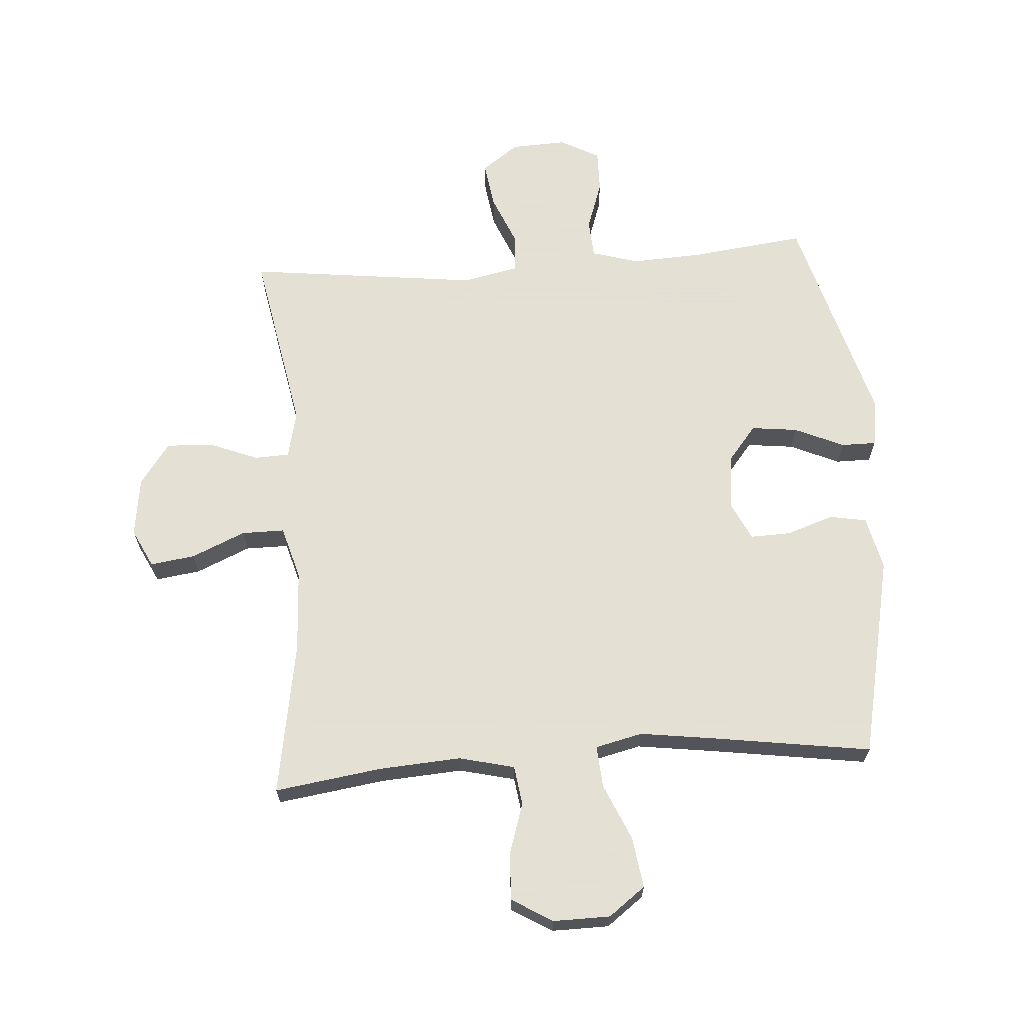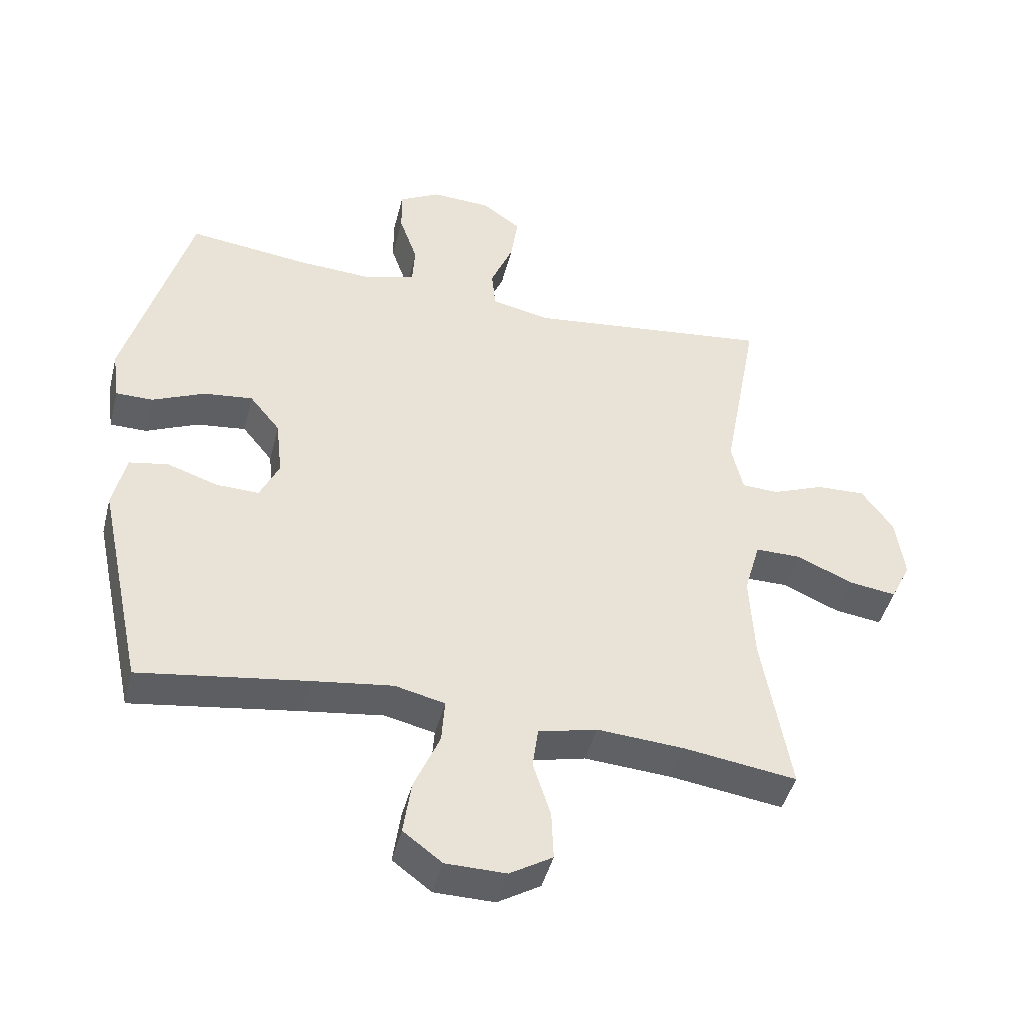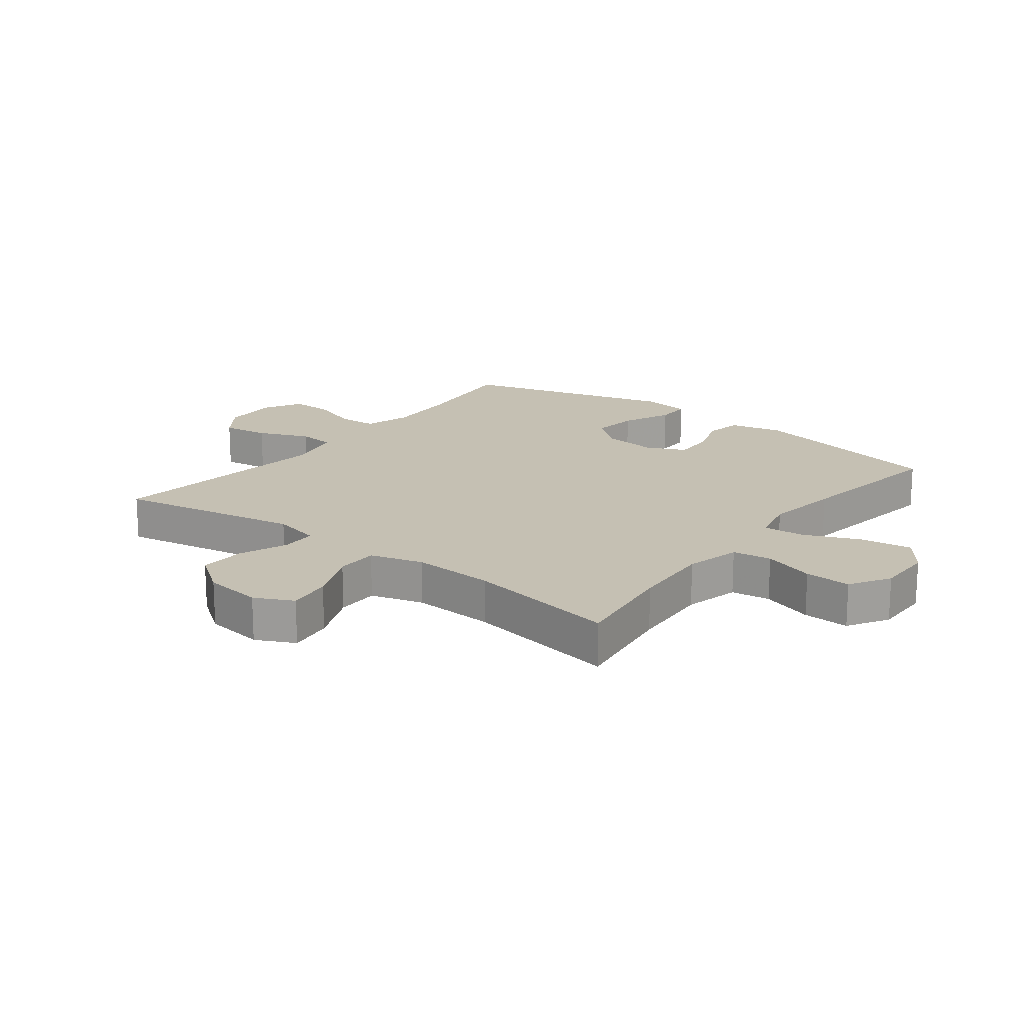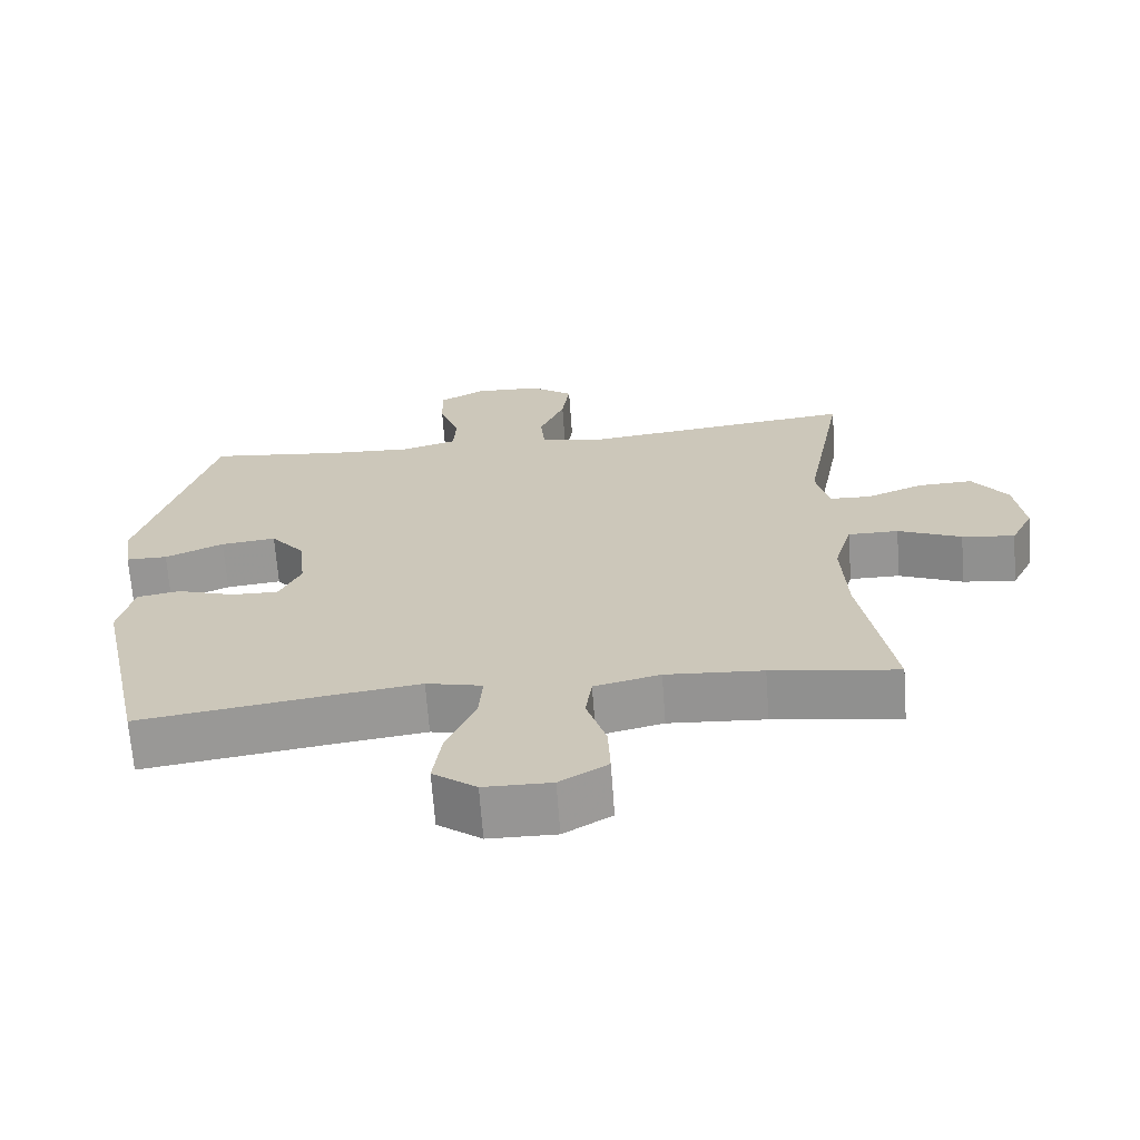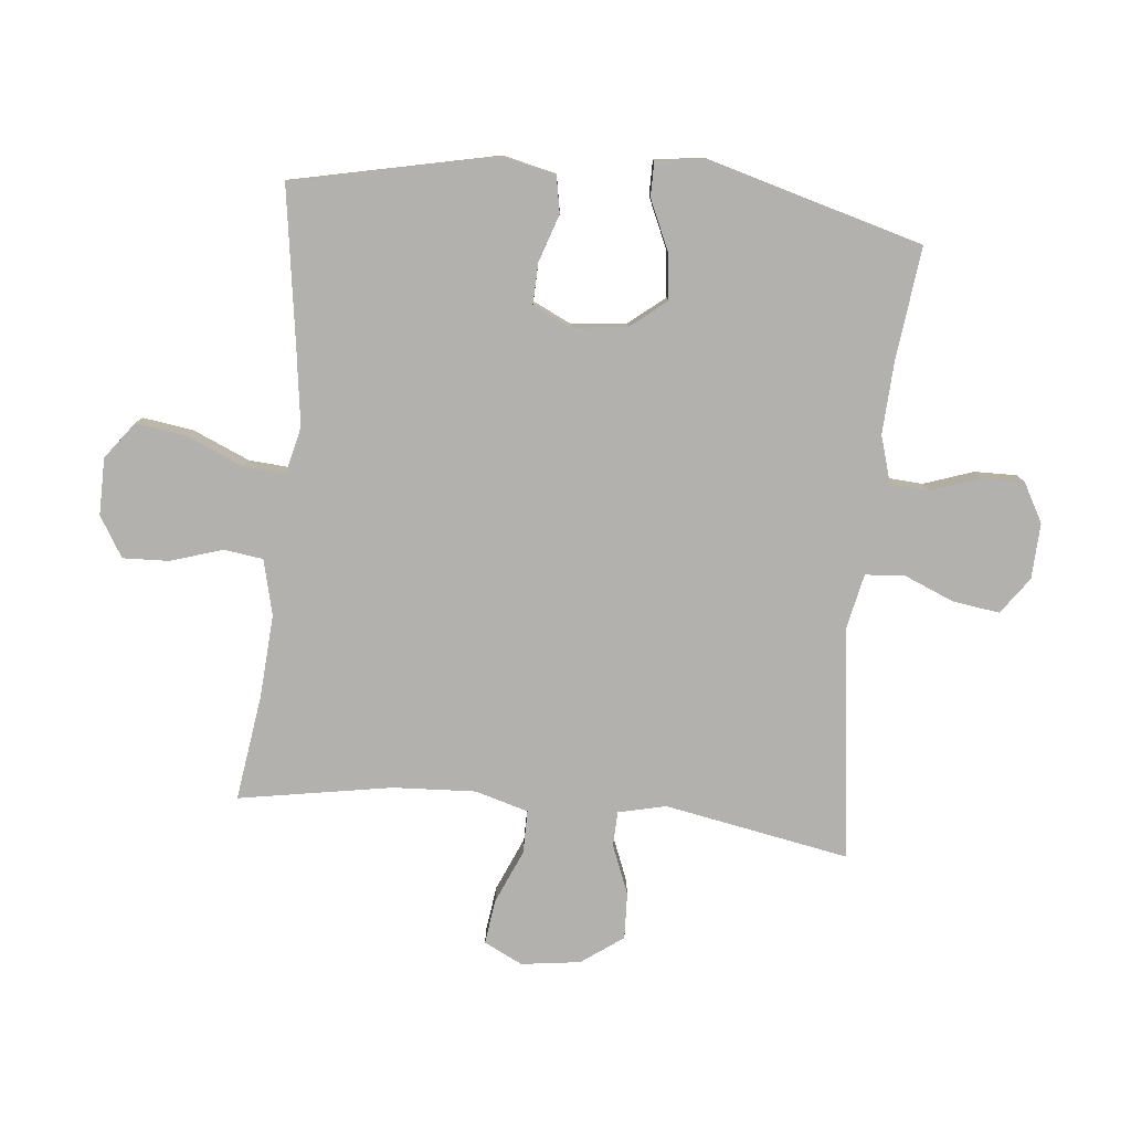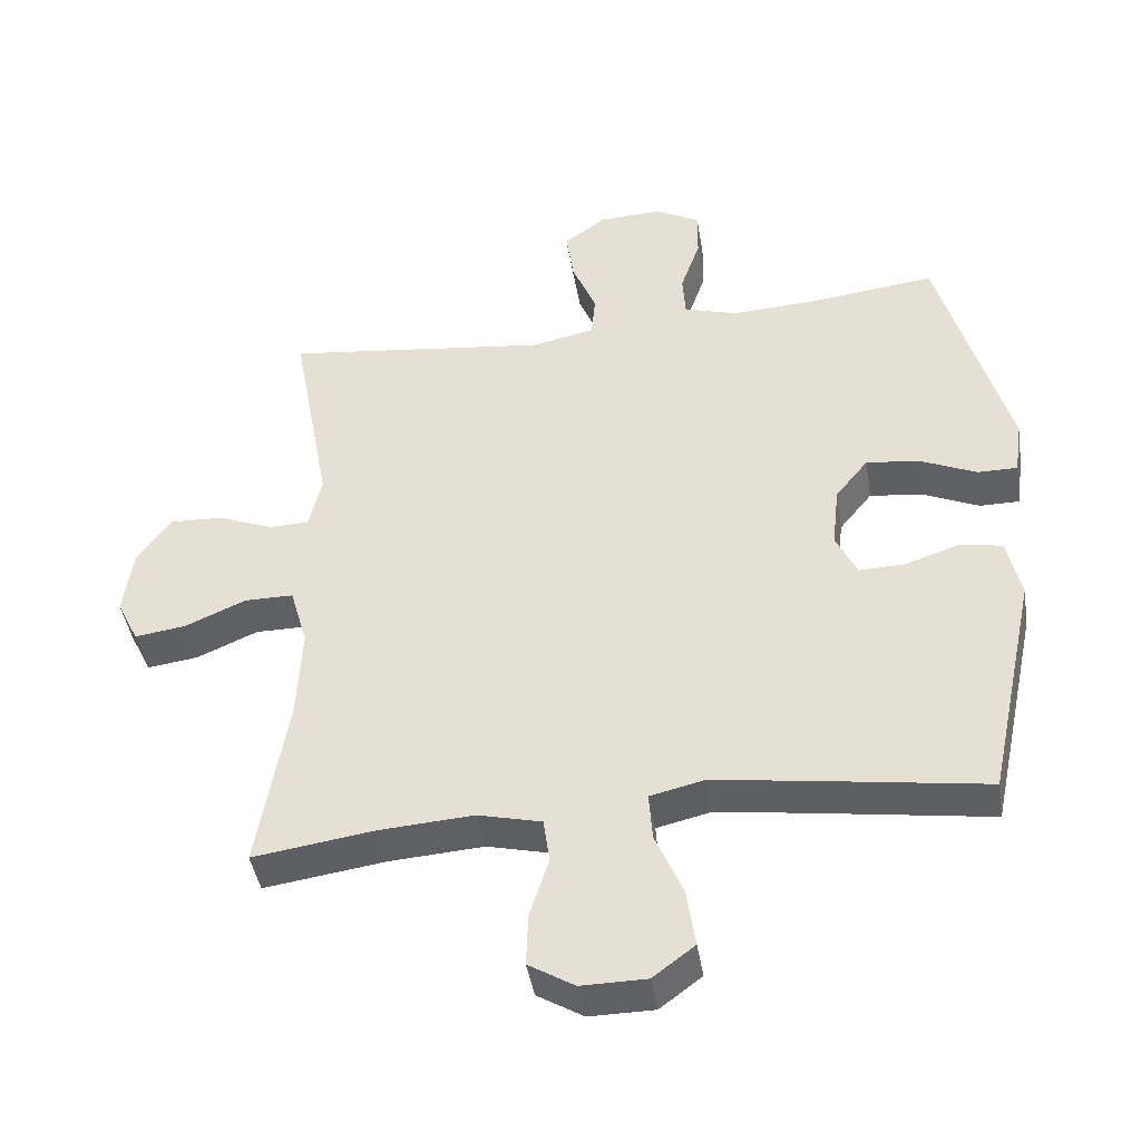
<metadata>
{"format":"obj","ext":"obj","renderer":"f3d","projection":"perspective","resolution":1024,"background":"white","views":[{"elev":66.2,"azim":175.9,"up":"+Y"},{"elev":-44.9,"azim":-14.1,"up":"+Z"},{"elev":18.1,"azim":127.6,"up":"+Y"},{"elev":-67.6,"azim":4.2,"up":"+Z"},{"elev":-79.3,"azim":-95.7,"up":"+Y"},{"elev":-43.0,"azim":-170.9,"up":"+Z"}]}
</metadata>
<code>
v 0.5 0.07 -0.5
v 0.325 0.07 -0.475
v 0.191 0.07 -0.466
v 0.1 0.07 -0.488
v 0.091 0.07 -0.552
v 0.118 0.07 -0.637
v 0.121 0.07 -0.713
v 0.055 0.07 -0.753
v -0.038 0.07 -0.752
v -0.098 0.07 -0.707
v -0.086 0.07 -0.624
v -0.046 0.07 -0.531
v -0.041 0.07 -0.463
v -0.118 0.07 -0.445
v -0.242 0.07 -0.462
v -0.5 0.07 -0.5
v -0.571 0.07 -0.169
v -0.551 0.07 -0.081
v -0.491 0.07 -0.07
v -0.413 0.07 -0.096
v -0.347 0.07 -0.098
v -0.317 0.07 -0.035
v -0.327 0.07 0.055
v -0.374 0.07 0.113
v -0.45 0.07 0.104
v -0.531 0.07 0.068
v -0.588 0.07 0.068
v -0.599 0.07 0.148
v -0.5 0.07 0.5
v -0.315 0.07 0.478
v -0.197 0.07 0.472
v -0.12 0.07 0.495
v -0.116 0.07 0.558
v -0.144 0.07 0.639
v -0.145 0.07 0.708
v -0.081 0.07 0.743
v 0.01 0.07 0.739
v 0.07 0.07 0.696
v 0.059 0.07 0.619
v 0.024 0.07 0.535
v 0.03 0.07 0.473
v 0.12 0.07 0.454
v 0.5 0.07 0.5
v 0.444 0.07 0.198
v 0.462 0.07 0.12
v 0.519 0.07 0.118
v 0.599 0.07 0.15
v 0.675 0.07 0.153
v 0.724 0.07 0.085
v 0.737 0.07 -0.012
v 0.706 0.07 -0.075
v 0.633 0.07 -0.065
v 0.545 0.07 -0.027
v 0.475 0.07 -0.027
v 0.45 0.07 -0.114
v 0.457 0.07 -0.249
v 0.5 0 -0.5
v 0.325 0 -0.475
v 0.191 0 -0.466
v 0.1 0 -0.488
v 0.091 0 -0.552
v 0.118 0 -0.637
v 0.121 0 -0.713
v 0.055 0 -0.753
v -0.038 0 -0.752
v -0.098 0 -0.707
v -0.086 0 -0.624
v -0.046 0 -0.531
v -0.041 0 -0.463
v -0.118 0 -0.445
v -0.242 0 -0.462
v -0.5 0 -0.5
v -0.571 0 -0.169
v -0.551 0 -0.081
v -0.491 0 -0.07
v -0.413 0 -0.096
v -0.347 0 -0.098
v -0.317 0 -0.035
v -0.327 0 0.055
v -0.374 0 0.113
v -0.45 0 0.104
v -0.531 0 0.068
v -0.588 0 0.068
v -0.599 0 0.148
v -0.5 0 0.5
v -0.315 0 0.478
v -0.197 0 0.472
v -0.12 0 0.495
v -0.116 0 0.558
v -0.144 0 0.639
v -0.145 0 0.708
v -0.081 0 0.743
v 0.01 0 0.739
v 0.07 0 0.696
v 0.059 0 0.619
v 0.024 0 0.535
v 0.03 0 0.473
v 0.12 0 0.454
v 0.5 0 0.5
v 0.444 0 0.198
v 0.462 0 0.12
v 0.519 0 0.118
v 0.599 0 0.15
v 0.675 0 0.153
v 0.724 0 0.085
v 0.737 0 -0.012
v 0.706 0 -0.075
v 0.633 0 -0.065
v 0.545 0 -0.027
v 0.475 0 -0.027
v 0.45 0 -0.114
v 0.457 0 -0.249
f 50 51 52 53
f 50 53 54
f 49 50 54
f 46 47 48 49
f 45 46 49 54
f 44 45 54 55
f 42 43 44
f 41 42 44 55
f 37 38 39 40
f 35 36 37 40
f 33 34 35 40
f 32 33 40 41
f 31 32 41 55
f 27 28 29 30
f 25 26 27 30
f 24 25 30 31
f 23 24 31 55
f 17 18 19 20
f 15 16 17 20
f 14 15 20 21
f 13 14 21 22
f 9 10 11 12
f 9 12 13
f 8 9 13
f 5 6 7 8
f 4 5 8 13
f 3 4 13 22
f 56 1 2
f 22 23 55 56
f 2 3 22 56
f 109 108 107 106
f 110 109 106
f 110 106 105
f 105 104 103 102
f 110 105 102 101
f 111 110 101 100
f 100 99 98
f 111 100 98 97
f 96 95 94 93
f 96 93 92 91
f 96 91 90 89
f 97 96 89 88
f 111 97 88 87
f 86 85 84 83
f 86 83 82 81
f 87 86 81 80
f 111 87 80 79
f 76 75 74 73
f 76 73 72 71
f 77 76 71 70
f 78 77 70 69
f 68 67 66 65
f 69 68 65
f 69 65 64
f 64 63 62 61
f 69 64 61 60
f 78 69 60 59
f 58 57 112
f 112 111 79 78
f 112 78 59 58
f 1 57 58 2
f 2 58 59 3
f 3 59 60 4
f 4 60 61 5
f 5 61 62 6
f 6 62 63 7
f 7 63 64 8
f 8 64 65 9
f 9 65 66 10
f 10 66 67 11
f 11 67 68 12
f 12 68 69 13
f 13 69 70 14
f 14 70 71 15
f 15 71 72 16
f 16 72 73 17
f 17 73 74 18
f 18 74 75 19
f 19 75 76 20
f 20 76 77 21
f 21 77 78 22
f 22 78 79 23
f 23 79 80 24
f 24 80 81 25
f 25 81 82 26
f 26 82 83 27
f 27 83 84 28
f 28 84 85 29
f 29 85 86 30
f 30 86 87 31
f 31 87 88 32
f 32 88 89 33
f 33 89 90 34
f 34 90 91 35
f 35 91 92 36
f 36 92 93 37
f 37 93 94 38
f 38 94 95 39
f 39 95 96 40
f 40 96 97 41
f 41 97 98 42
f 42 98 99 43
f 43 99 100 44
f 44 100 101 45
f 45 101 102 46
f 46 102 103 47
f 47 103 104 48
f 48 104 105 49
f 49 105 106 50
f 50 106 107 51
f 51 107 108 52
f 52 108 109 53
f 53 109 110 54
f 54 110 111 55
f 55 111 112 56
f 56 112 57 1

</code>
